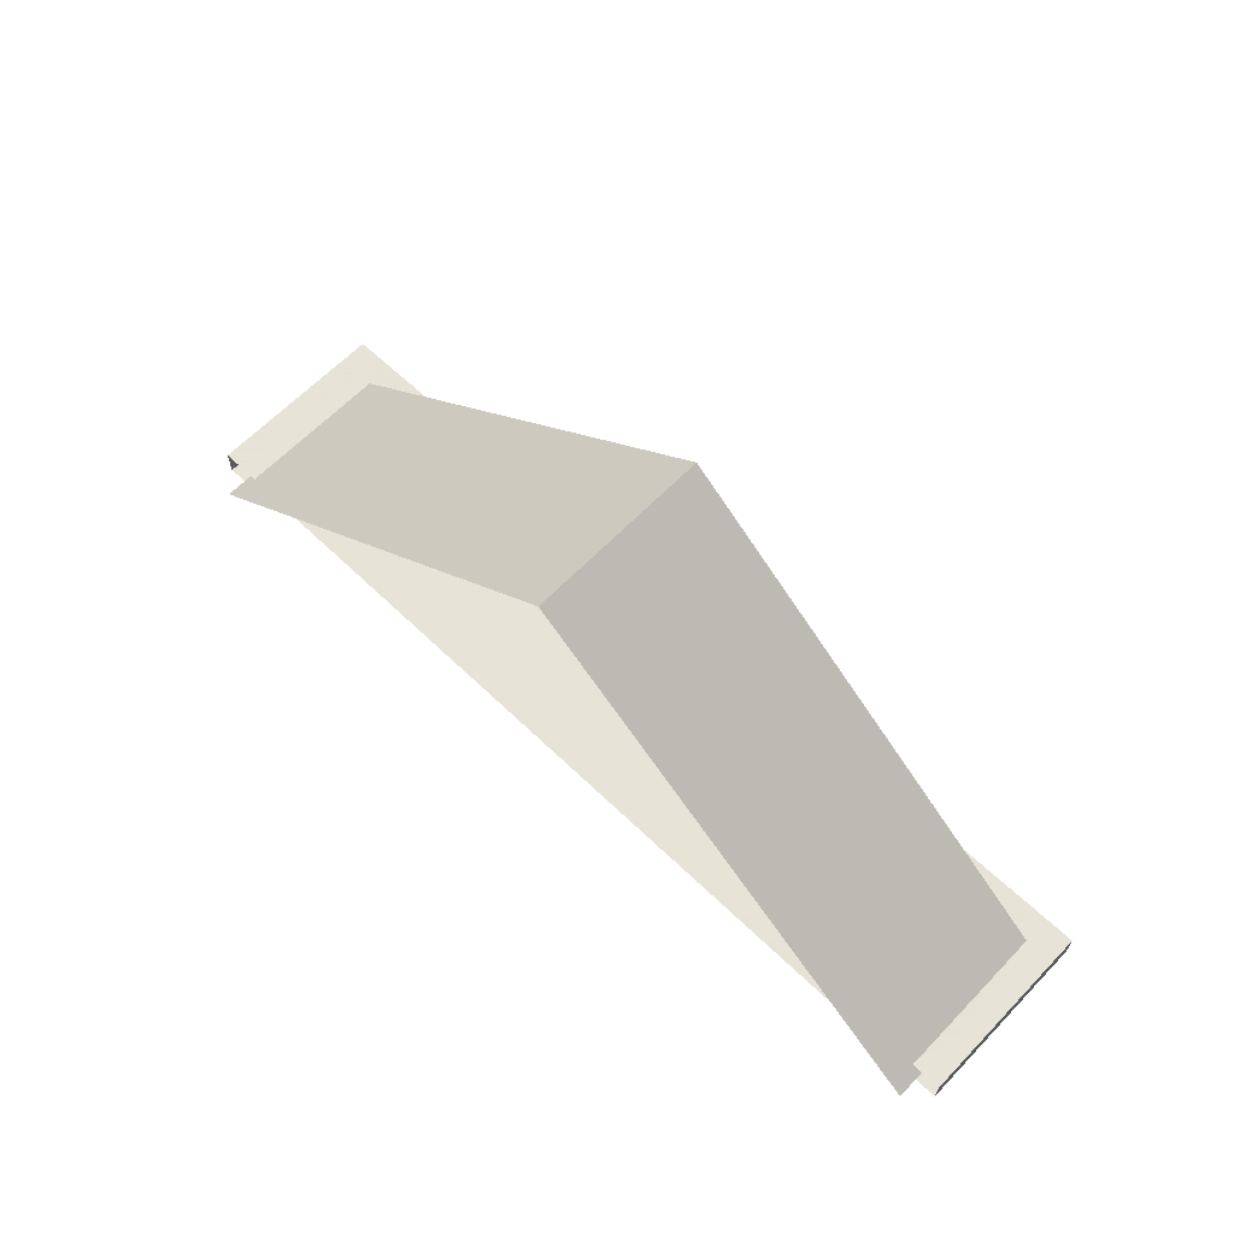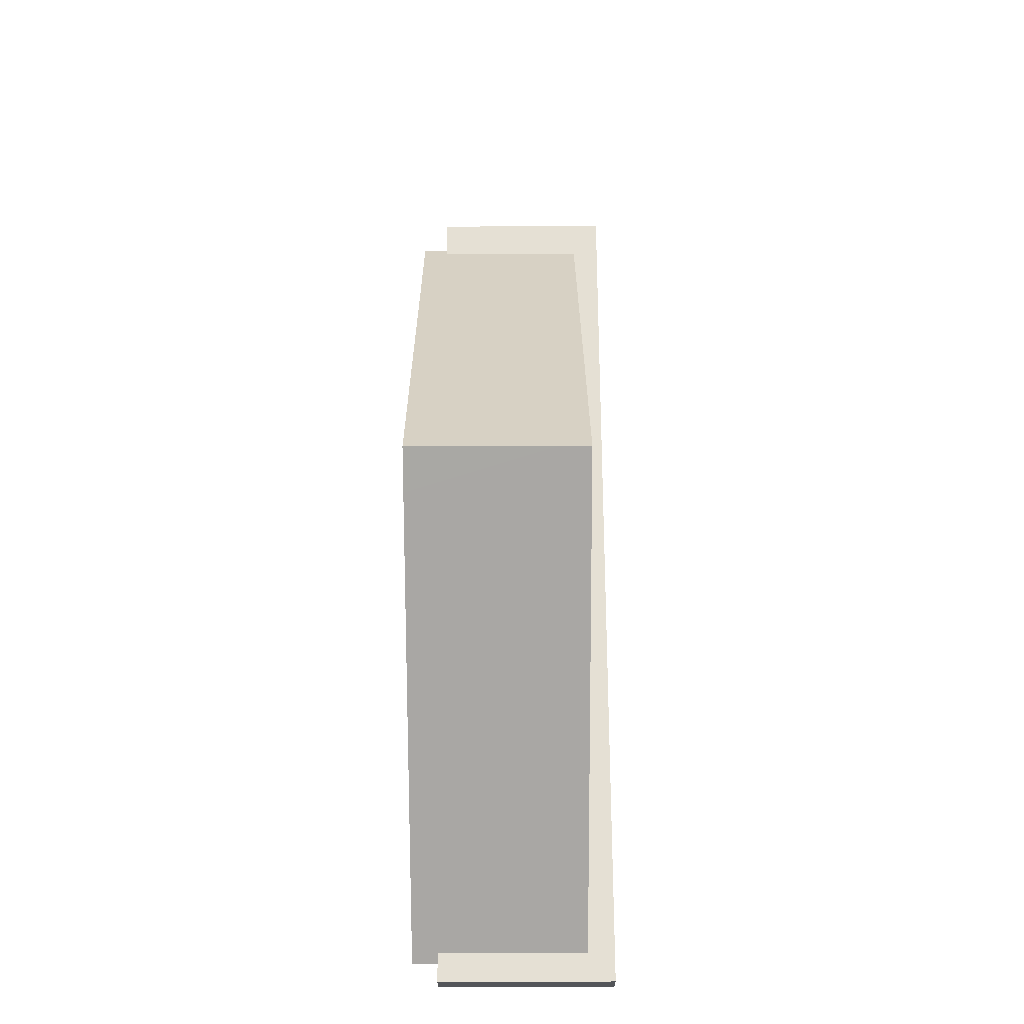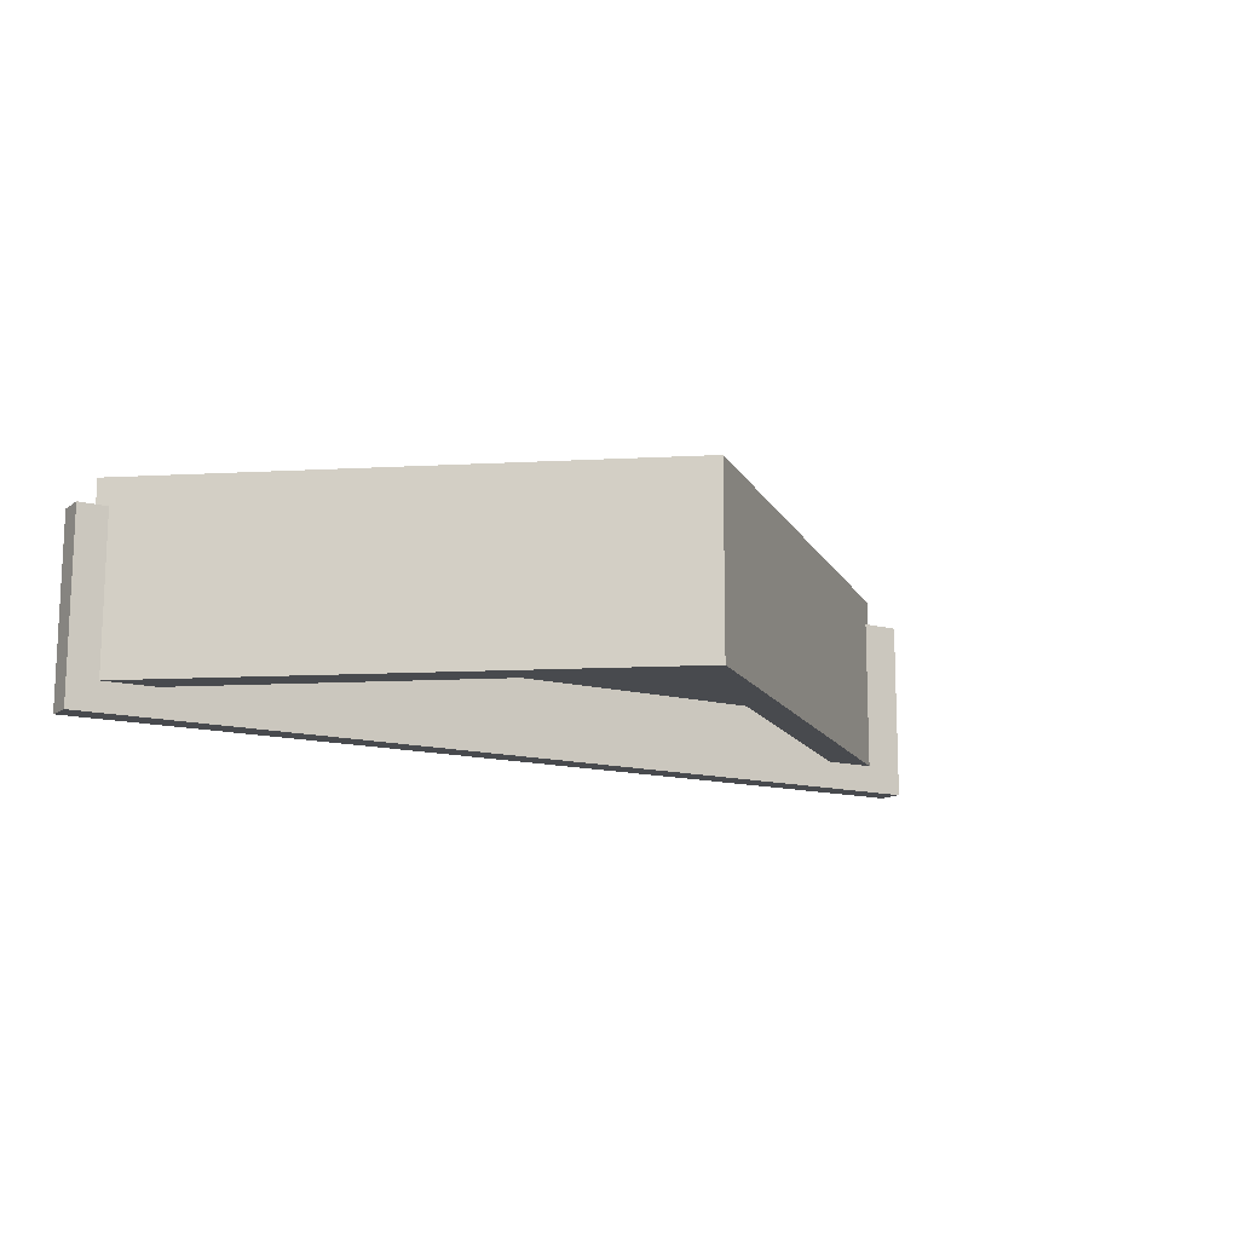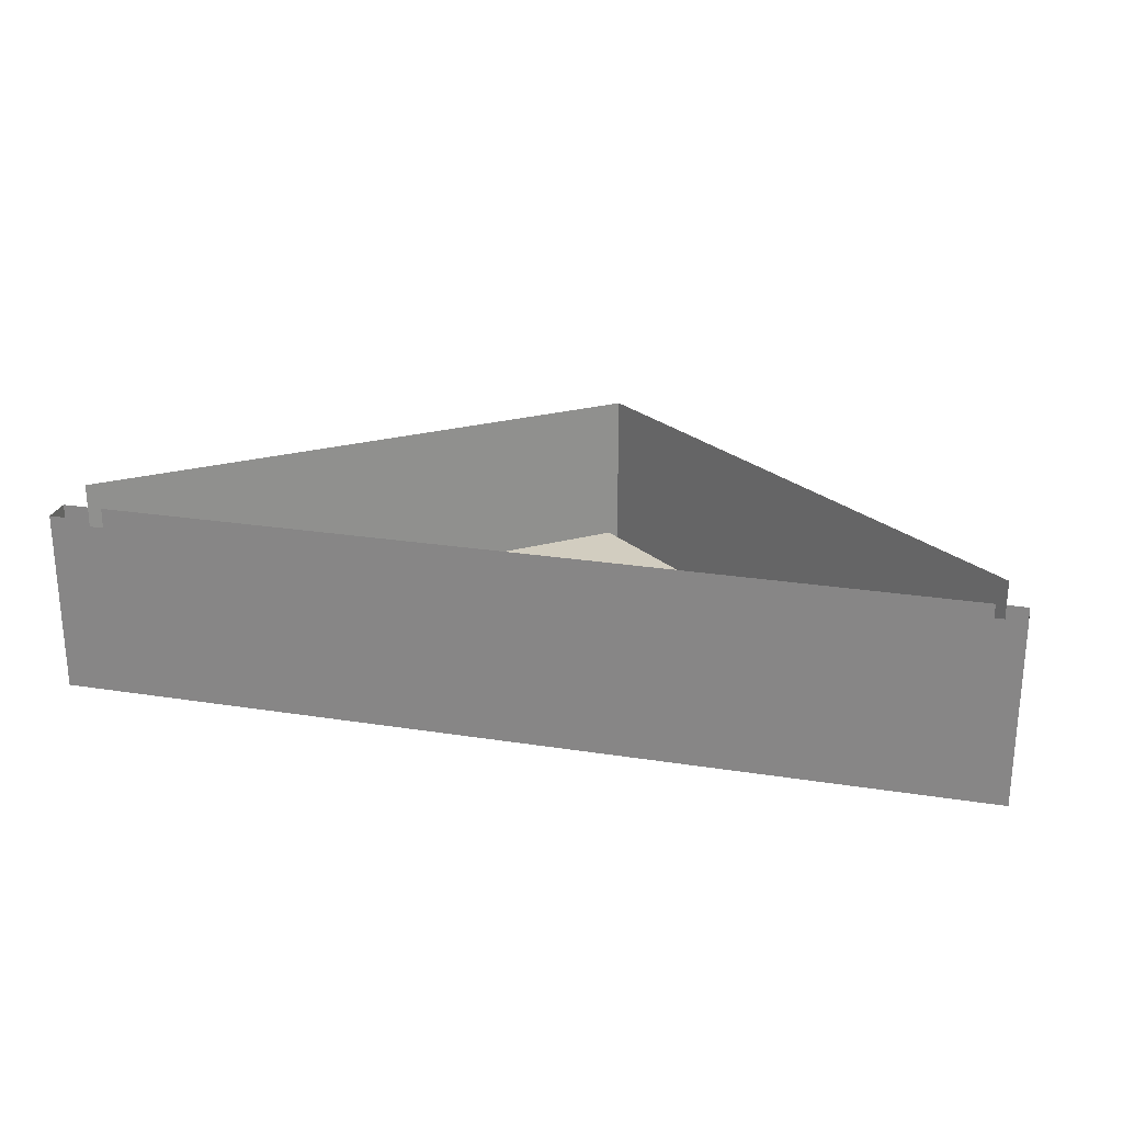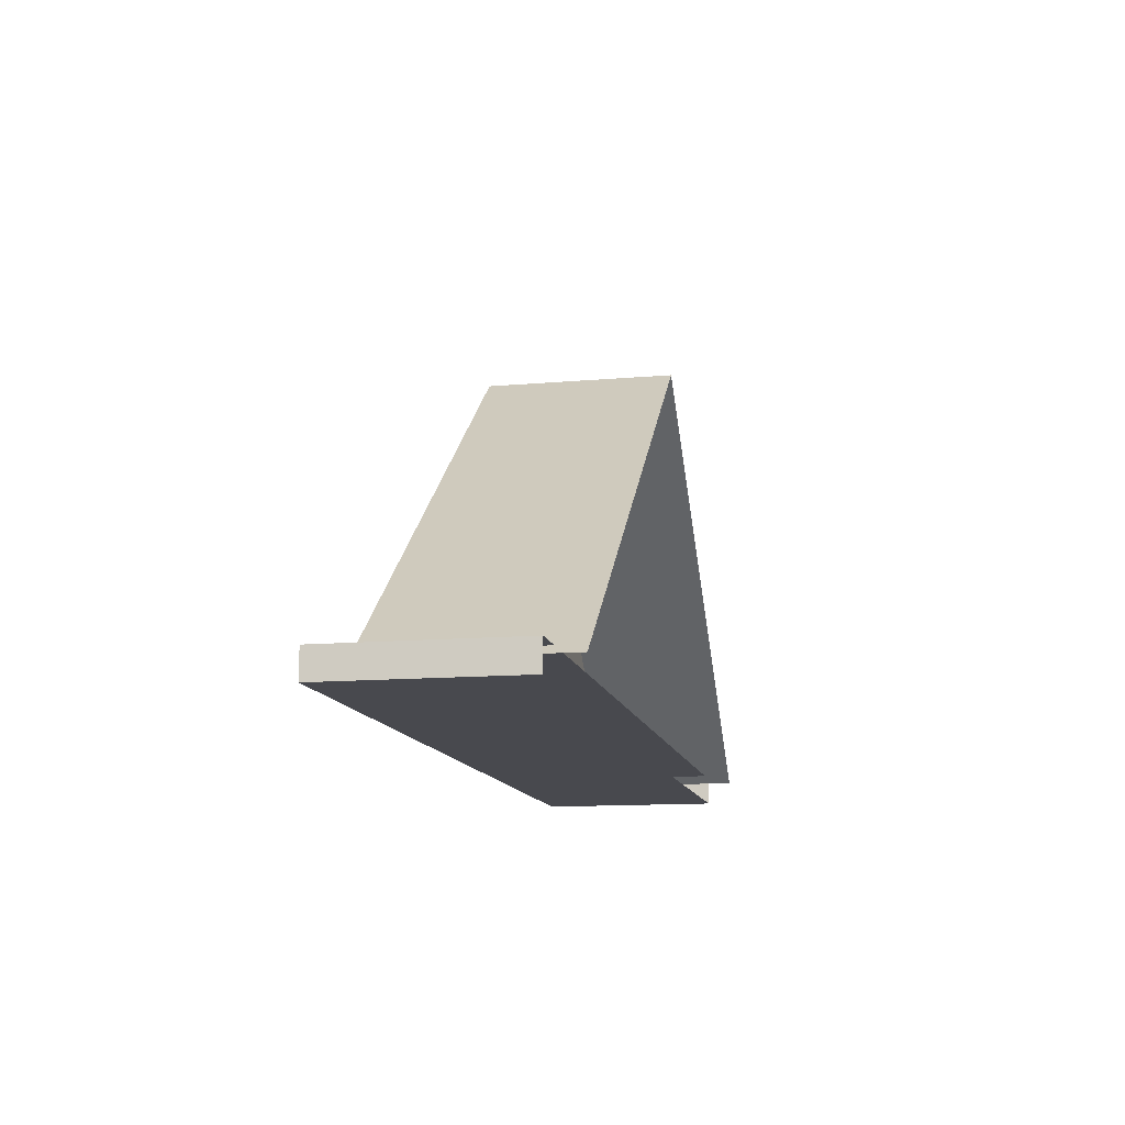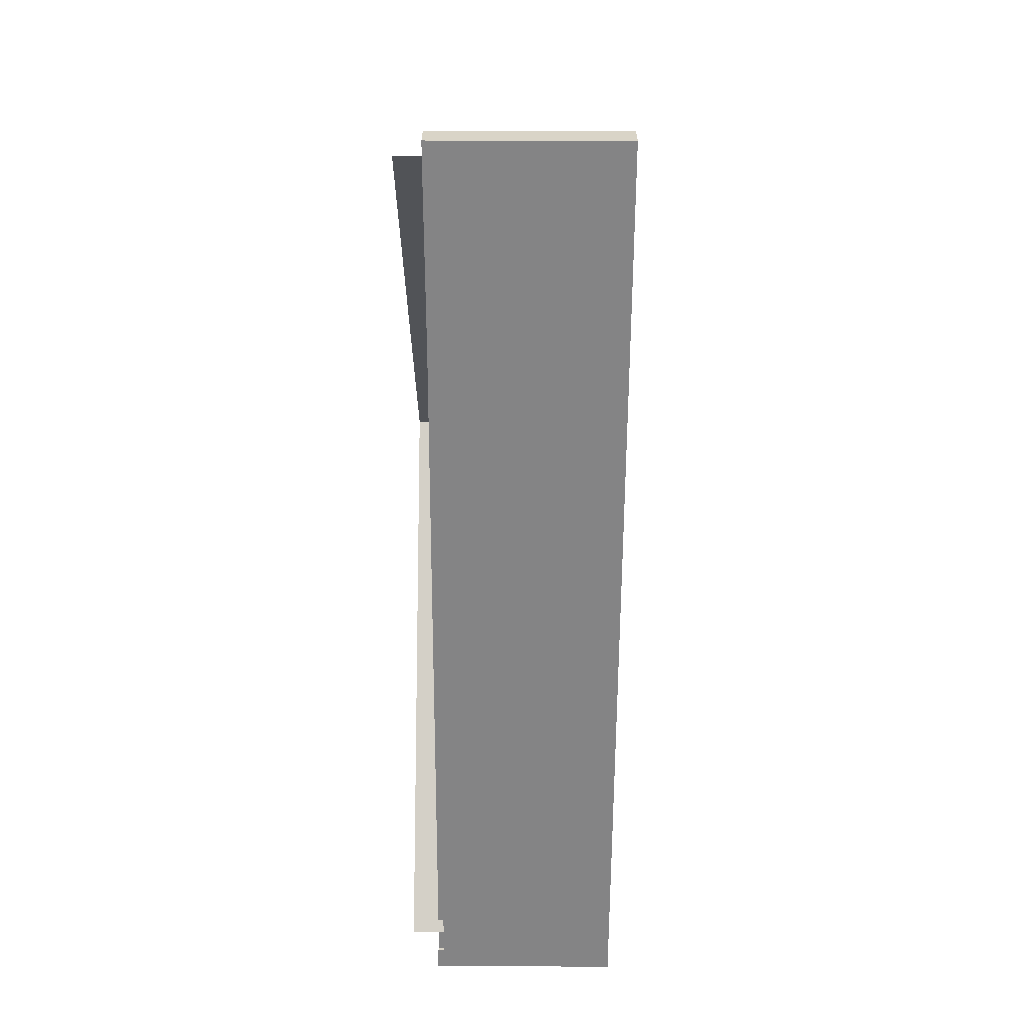
<metadata>
{"format":"obj","ext":"obj","renderer":"f3d","projection":"perspective","resolution":1024,"background":"white","views":[{"elev":62.8,"azim":43.8,"up":"+Y"},{"elev":65.5,"azim":89.8,"up":"+Y"},{"elev":-13.1,"azim":147.2,"up":"+Z"},{"elev":24.6,"azim":14.4,"up":"+Z"},{"elev":-12.6,"azim":-78.6,"up":"+Y"},{"elev":-61.5,"azim":89.8,"up":"+Y"}]}
</metadata>
<code>
g Building_House_015_top_2
v 0.1421 1.34 -0.8666
v -3.437 -1.507 -0.8666
v 3.53 -1.507 -0.8666
v 0.5287 1.395 0.364
v 0.1421 1.716 0.364
v 0.1421 1.716 -1.315
v 4.046 -1.526 0.364
v 4.046 -1.526 -1.315
v -3.953 -1.526 -1.315
v 0.1421 1.716 -1.315
v 0.1421 1.716 0.364
v -3.953 -1.526 0.364
v 0.1421 1.716 -1.315
v 0.1421 1.34 -1.315
v 3.53 -1.507 -1.315
v 4.046 -1.526 -1.315
v -3.953 -1.526 -1.315
v -3.437 -1.507 -1.315
v 0.1421 1.34 -1.315
v 0.1421 1.34 -0.8666
v 3.53 -1.507 -0.8666
v 3.53 -1.507 -1.315
v -3.437 -1.507 -1.315
v -3.437 -1.507 -0.8666
v 0.1421 1.34 -0.8666
v 0.1421 1.34 -1.315
v 0.5137 -1.646 -1.122
v 0.5137 -1.646 -1.42
v 0.8111 -1.646 -1.42
v 0.8111 -1.646 -1.122
v 3.321 -1.646 -1.122
v 3.321 -1.646 -1.42
v 3.618 -1.646 -1.42
v 3.618 -1.646 -1.122
v -3.794 -1.646 -1.122
v -3.794 -1.646 -1.42
v -3.497 -1.646 -1.42
v -3.497 -1.646 -1.122
v -4.017 -1.455 -1.39
v 4.047 -1.455 -1.39
v 4.047 -1.455 0.1182
v -4.017 -1.455 0.1181
v -4.23 -1.455 -1.573
v -4.23 -1.455 0.1181
v 4.23 -1.455 -1.573
v 4.23 -1.455 0.1182
v -4.23 -1.455 0.1181
v -4.23 -1.716 0.1181
v -4.23 -1.716 -1.573
v -4.23 -1.455 -1.573
v -4.23 -1.716 -1.573
v 4.23 -1.716 -1.573
v 4.23 -1.455 -1.573
v -4.23 -1.455 -1.573
v 4.23 -1.455 0.1182
v 4.23 -1.455 -1.573
v 4.23 -1.716 -1.573
v 4.23 -1.716 0.1182
v -4.017 -1.716 0.05511
v -4.23 -1.716 -1.573
v -4.23 -1.716 0.1181
v -4.017 -1.716 0.1181
v 4.23 -1.716 -1.573
v 4.047 -1.716 0.1182
v 4.23 -1.716 0.1182
f 3 2 1
f 6 5 4
f 6 4 7
f 8 6 7
f 11 10 9
f 12 11 9
f 15 14 13
f 16 15 13
f 13 14 17
f 14 18 17
f 21 20 19
f 22 21 19
f 25 24 23
f 26 25 23
f 29 28 27
f 30 29 27
f 33 32 31
f 34 33 31
f 37 36 35
f 38 37 35
f 41 40 39
f 42 41 39
f 39 43 42
f 39 40 43
f 43 44 42
f 40 45 43
f 46 45 40
f 41 46 40
f 49 48 47
f 50 49 47
f 53 52 51
f 54 53 51
f 57 56 55
f 58 57 55
f 61 60 59
f 62 61 59
f 60 63 59
f 63 64 59
f 63 65 64

</code>
